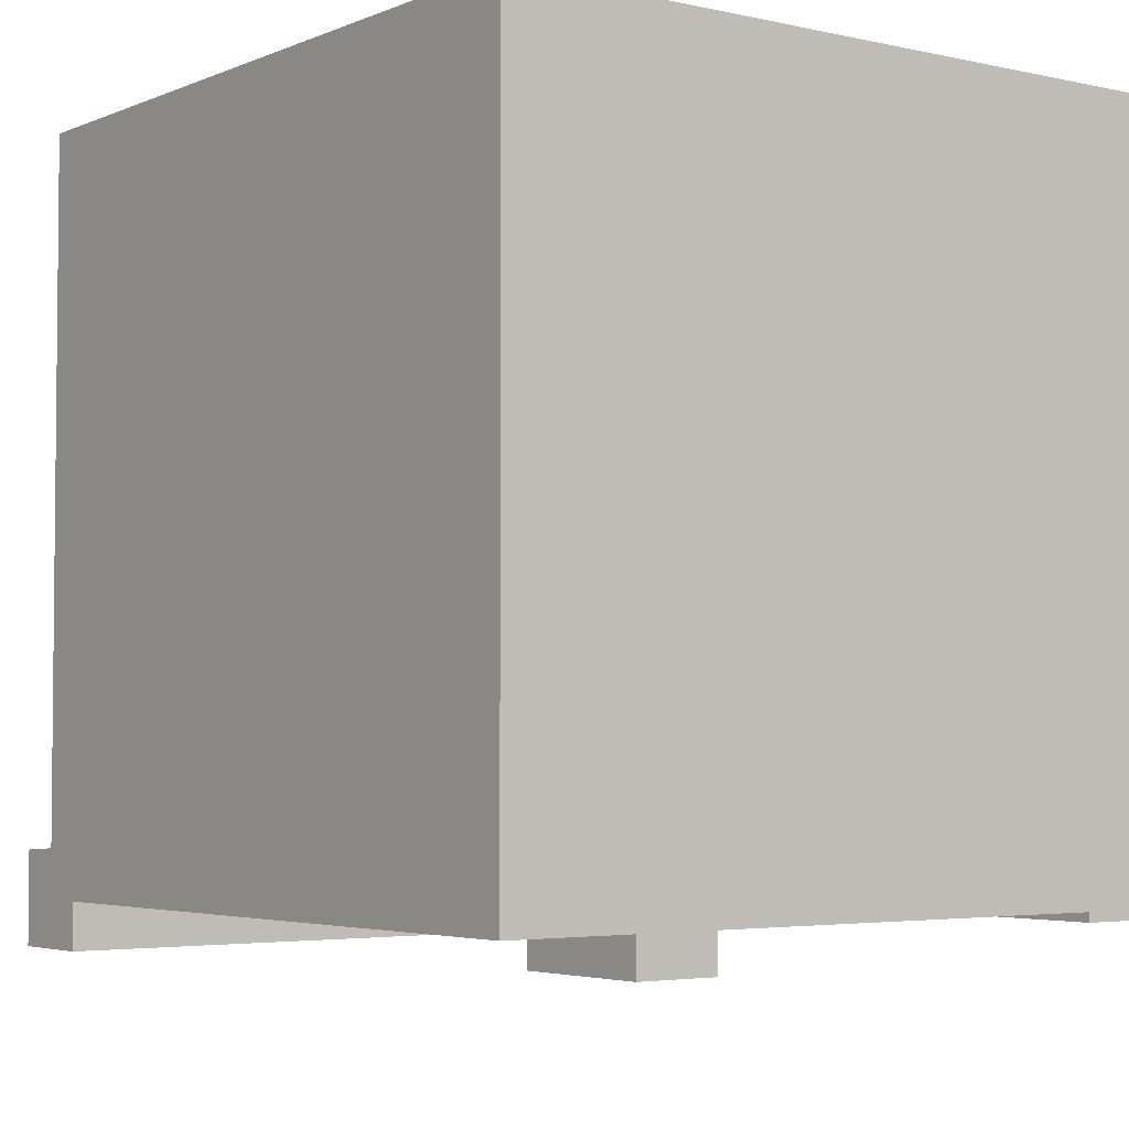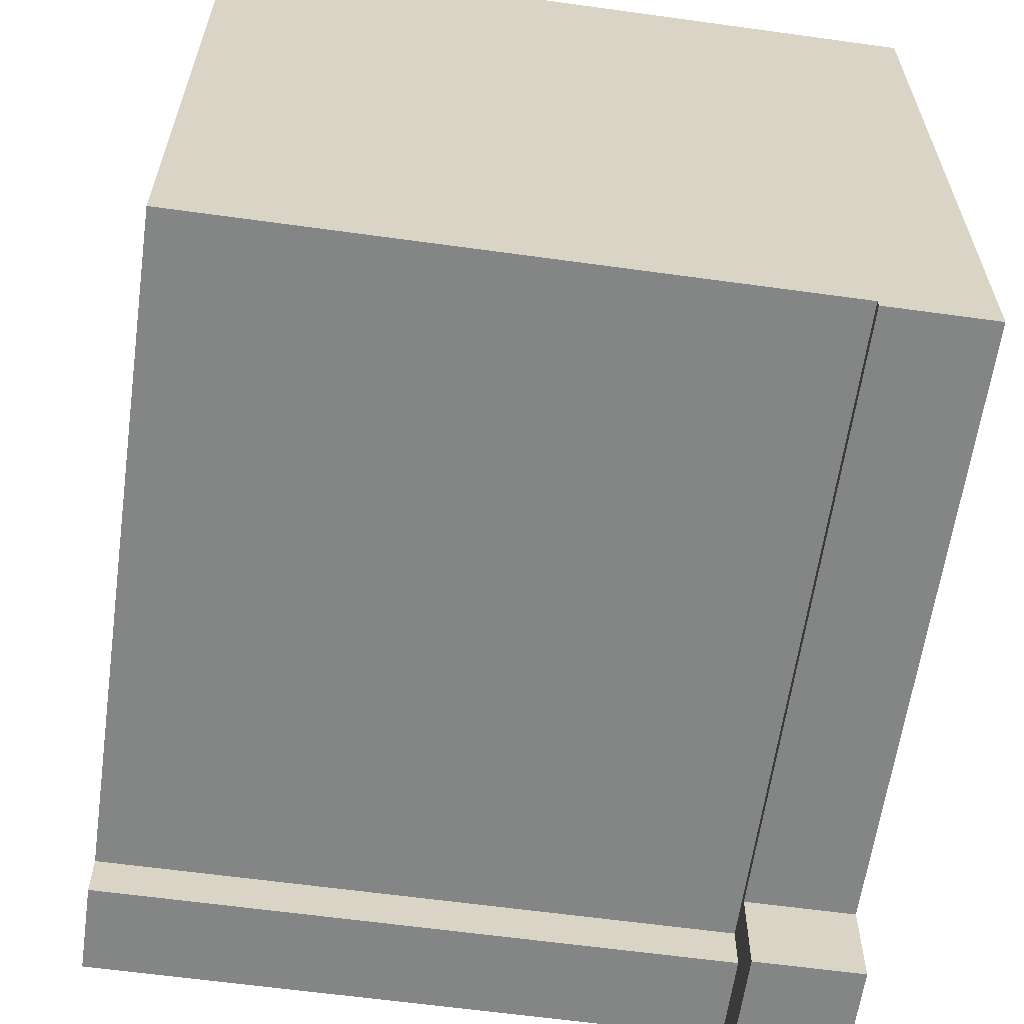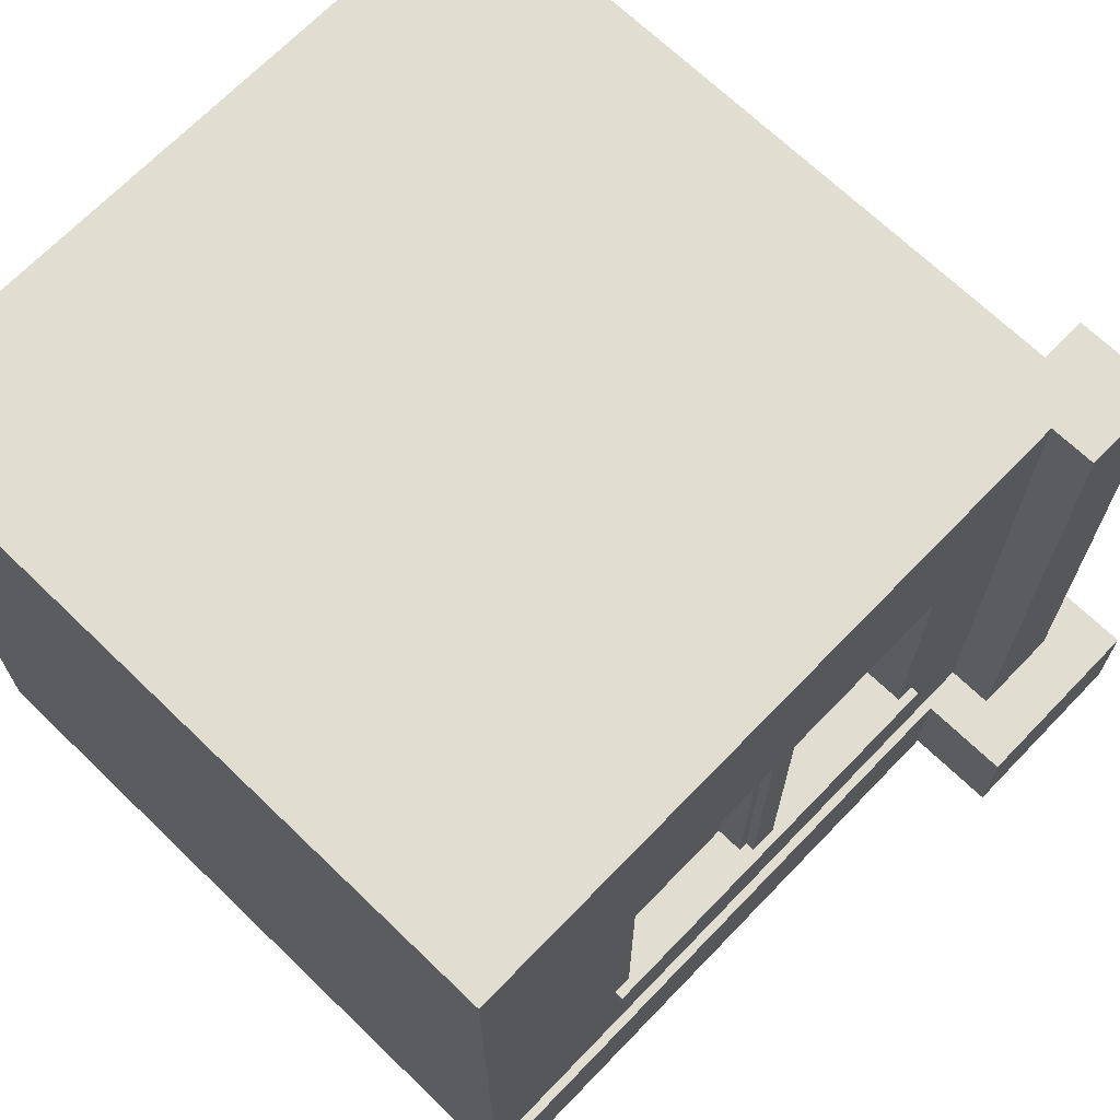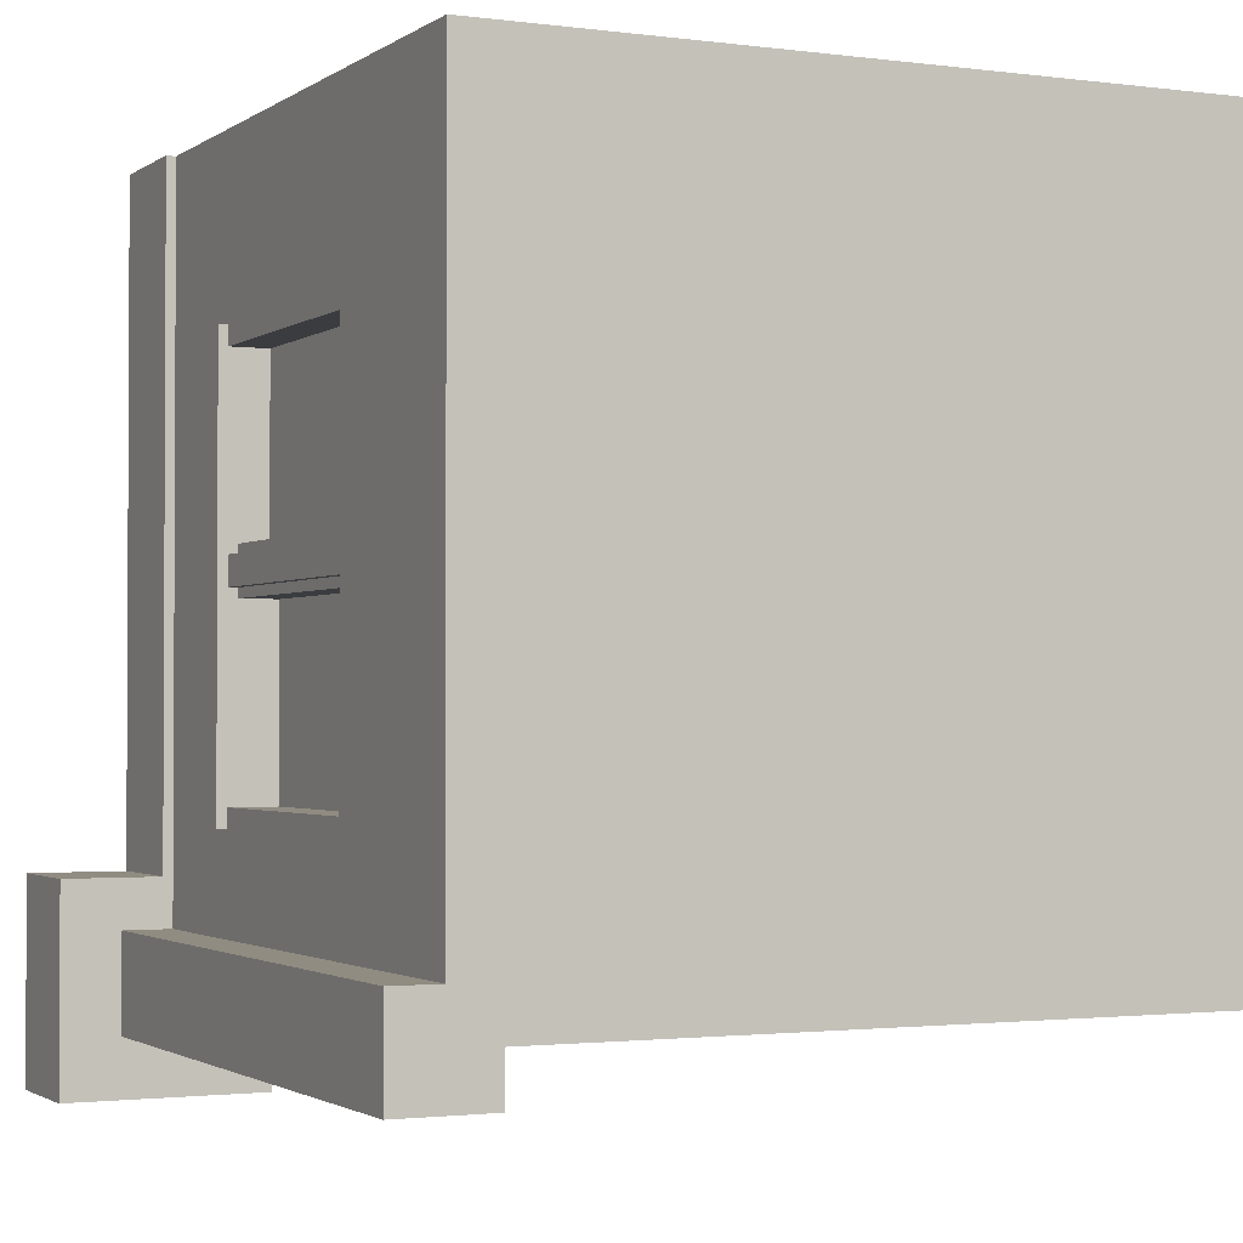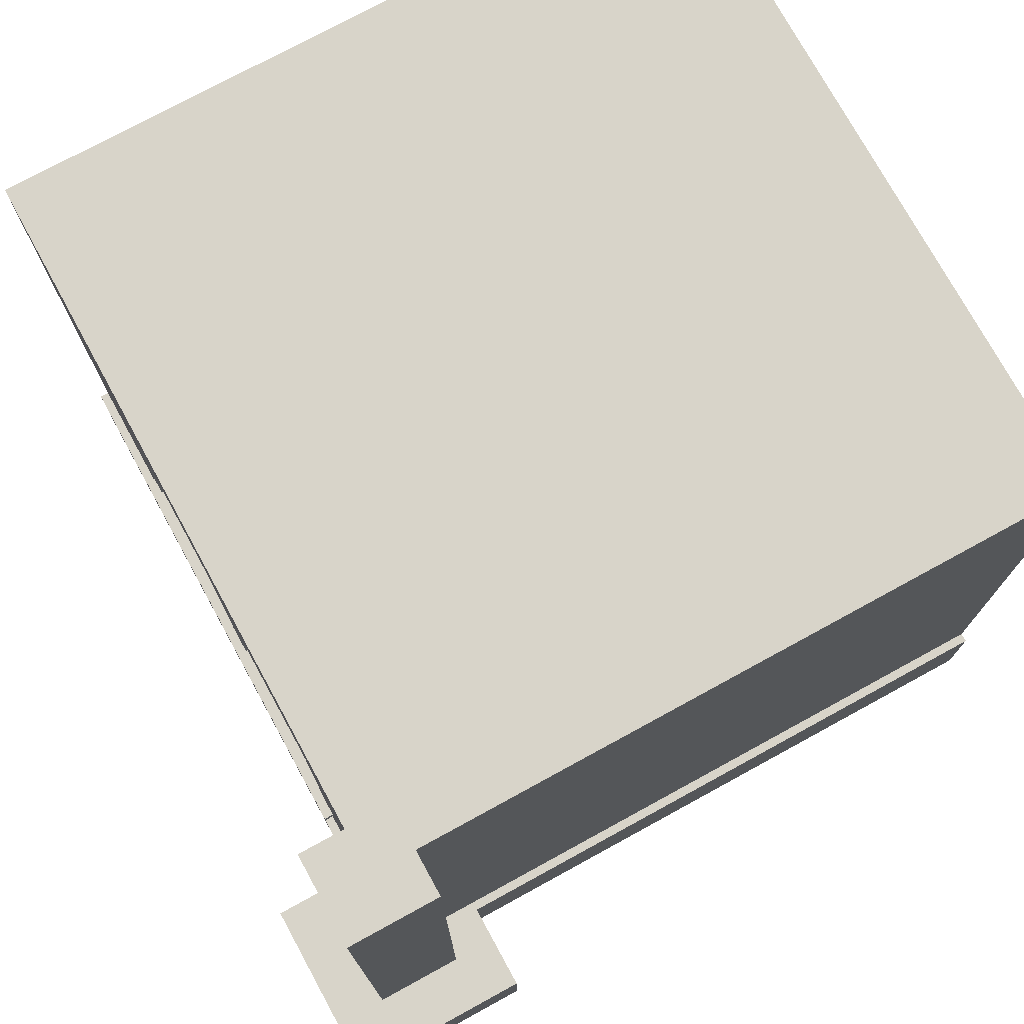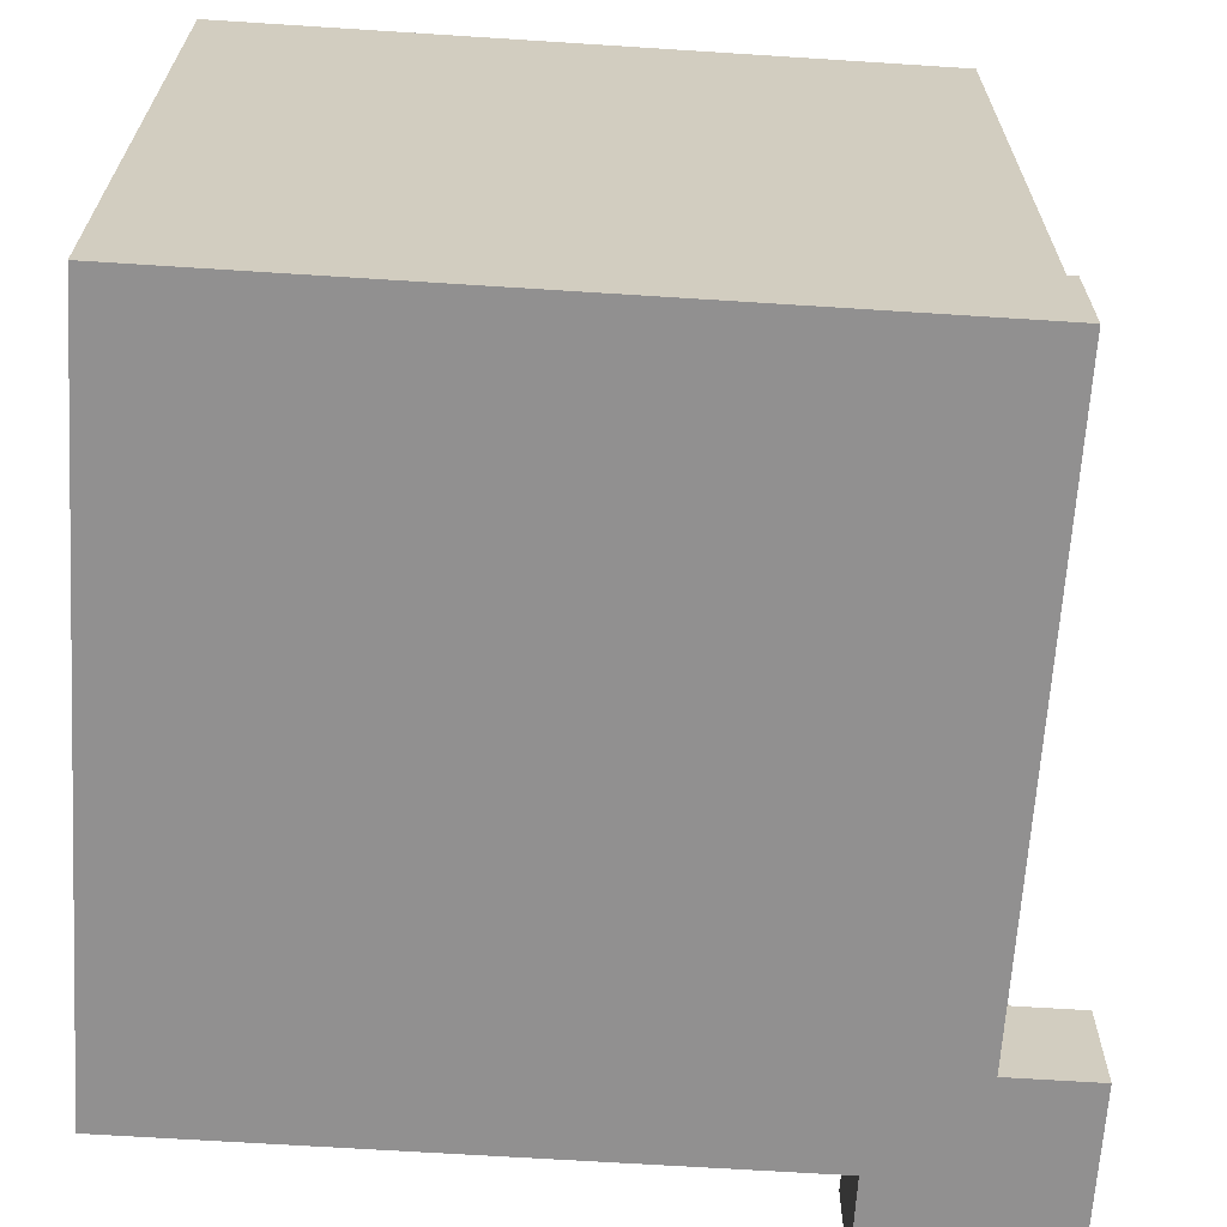
<metadata>
{"format":"obj","ext":"obj","renderer":"f3d","projection":"perspective","resolution":1024,"background":"white","views":[{"elev":-3.7,"azim":53.3,"up":"+Y"},{"elev":-61.6,"azim":82.0,"up":"+Y"},{"elev":68.7,"azim":-136.0,"up":"+Z"},{"elev":-1.7,"azim":-25.6,"up":"+Y"},{"elev":75.1,"azim":-28.7,"up":"+Z"},{"elev":-65.8,"azim":176.3,"up":"+Z"}]}
</metadata>
<code>
o
v -50 -50 -40
v -50 -29 -40
v -50 -50 -28
v -50 -29 -28
v -44 -44 -28
v -44 -34 -28
v -44 -44 40
v -44 -34 40
v -40 -29 -40
v -40 40 -40
v -40 -29 -28
v -40 40 -28
v -40 -24 -13
v -40 22 -13
v -40 -24 -12
v -40 22 -12
v -39 -34 -28
v -39 40 -28
v -39 -24 -13
v -39 22 -13
v -39 -24 -12
v -39 -22 -12
v -39 -2 -12
v -39 1 -12
v -39 20 -12
v -39 22 -12
v -39 -22 17
v -39 -2 17
v -39 1 17
v -39 20 17
v -39 -24 19
v -39 22 19
v -39 -34 40
v -39 40 40
v -38 -3 -12
v -38 -2 -12
v -38 1 -12
v -38 2 -12
v -38 -3 17
v -38 -2 17
v -38 1 17
v -38 2 17
v -35 2 -12
v -35 20 -12
v -35 2 17
v -35 20 17
v -34 -22 -12
v -34 -3 -12
v -34 -22 17
v -34 -3 17
v -34 -44 -28
v -34 -39 -28
v -34 -44 40
v -34 -39 40
v -29 -50 -40
v -29 -40 -40
v -29 -50 -28
v -29 -40 -28
v 40 -40 -40
v 40 -39 -40
v 40 40 -40
v 40 -40 -28
v 40 -39 -28
v 40 -39 40
v 40 40 40
v -50 -50 -40
v -50 -50 -28
v -29 -50 -40
v -29 -50 -28
v -44 -44 -28
v -44 -44 40
v -34 -44 -28
v -34 -44 40
v -29 -40 -40
v -29 -40 -28
v 40 -40 -40
v 40 -40 -28
v -34 -39 -28
v -34 -39 40
v 40 -39 -28
v 40 -39 40
v -40 -24 -13
v -40 -24 -12
v -39 -24 -13
v -39 -24 -12
v -38 -3 -12
v -38 -3 17
v -34 -3 -12
v -34 -3 17
v -39 -2 -12
v -39 -2 17
v -38 -2 -12
v -38 -2 17
v -39 20 -12
v -39 20 17
v -35 20 -12
v -35 20 17
v -44 -34 -28
v -44 -34 40
v -39 -34 -28
v -39 -34 40
v -50 -29 -40
v -50 -29 -28
v -40 -29 -40
v -40 -29 -28
v -39 -22 -12
v -39 -22 17
v -34 -22 -12
v -34 -22 17
v -39 1 -12
v -39 1 17
v -38 1 -12
v -38 1 17
v -38 2 -12
v -38 2 17
v -35 2 -12
v -35 2 17
v -40 22 -13
v -40 22 -12
v -39 22 -13
v -39 22 -12
v -40 40 -40
v -40 40 -28
v -39 40 -40
v -39 40 -28
v -39 40 40
v 40 40 -40
v 40 40 40
v -50 -50 -40
v -29 -50 -40
v -29 -40 -40
v 40 -40 -40
v -39 -39 -40
v 40 -39 -40
v -50 -29 -40
v -40 -29 -40
v -40 40 -40
v -39 40 -40
v 40 40 -40
v -40 -24 -13
v -39 -24 -13
v -40 22 -13
v -39 22 -13
v -39 -22 17
v -34 -22 17
v -38 -3 17
v -34 -3 17
v -39 -2 17
v -38 -2 17
v -39 1 17
v -38 1 17
v -38 2 17
v -35 2 17
v -39 20 17
v -35 20 17
v -50 -50 -28
v -29 -50 -28
v -44 -44 -28
v -34 -44 -28
v -29 -40 -28
v 40 -40 -28
v -34 -39 -28
v 40 -39 -28
v -44 -34 -28
v -39 -34 -28
v -50 -29 -28
v -40 -29 -28
v -40 40 -28
v -39 40 -28
v -40 -24 -12
v -39 -24 -12
v -39 -22 -12
v -34 -22 -12
v -38 -3 -12
v -34 -3 -12
v -39 -2 -12
v -38 -2 -12
v -39 1 -12
v -38 1 -12
v -38 2 -12
v -35 2 -12
v -39 20 -12
v -35 20 -12
v -40 22 -12
v -39 22 -12
v -44 -44 40
v -34 -44 40
v -34 -39 40
v 40 -39 40
v -44 -34 40
v -39 -34 40
v -39 40 40
v 40 40 40
f 3 2 1
f 4 2 3
f 7 6 5
f 8 6 7
f 11 10 9
f 12 10 11
f 15 14 13
f 16 14 15
f 19 18 17
f 20 18 19
f 21 19 17
f 26 18 20
f 27 22 21
f 28 24 23
f 29 24 28
f 30 26 25
f 31 27 21
f 31 30 29
f 31 21 17
f 31 29 28
f 31 28 27
f 32 26 30
f 32 30 31
f 32 18 26
f 33 31 17
f 33 32 31
f 34 18 32
f 34 32 33
f 39 36 35
f 40 36 39
f 41 38 37
f 42 38 41
f 45 44 43
f 46 44 45
f 49 48 47
f 50 48 49
f 51 52 53
f 53 52 54
f 55 56 57
f 57 56 58
f 59 60 62
f 60 61 63
f 62 60 63
f 63 61 64
f 64 61 65
f 68 67 66
f 69 67 68
f 72 71 70
f 73 71 72
f 76 75 74
f 77 75 76
f 80 79 78
f 81 79 80
f 84 83 82
f 85 83 84
f 88 87 86
f 89 87 88
f 92 91 90
f 93 91 92
f 96 95 94
f 97 95 96
f 98 99 100
f 100 99 101
f 102 103 104
f 104 103 105
f 106 107 108
f 108 107 109
f 110 111 112
f 112 111 113
f 114 115 116
f 116 115 117
f 118 119 120
f 120 119 121
f 122 123 124
f 124 123 125
f 124 125 127
f 125 126 127
f 127 126 128
f 131 130 129
f 133 131 129
f 133 132 131
f 134 132 133
f 135 133 129
f 136 133 135
f 137 133 136
f 138 134 133
f 138 133 137
f 139 134 138
f 142 141 140
f 143 141 142
f 146 145 144
f 147 145 146
f 148 146 144
f 149 146 148
f 152 151 150
f 154 152 150
f 154 153 152
f 155 153 154
f 156 157 158
f 158 157 159
f 159 157 160
f 159 160 162
f 160 161 162
f 162 161 163
f 156 158 164
f 156 164 166
f 164 165 166
f 166 165 167
f 167 165 168
f 168 165 169
f 170 171 172
f 172 173 174
f 174 173 175
f 170 172 176
f 172 174 176
f 176 174 177
f 170 176 178
f 178 179 180
f 178 180 182
f 180 181 182
f 170 178 182
f 182 181 183
f 170 182 184
f 184 182 185
f 186 187 188
f 186 188 190
f 188 189 190
f 190 189 191
f 191 189 192
f 192 189 193

</code>
